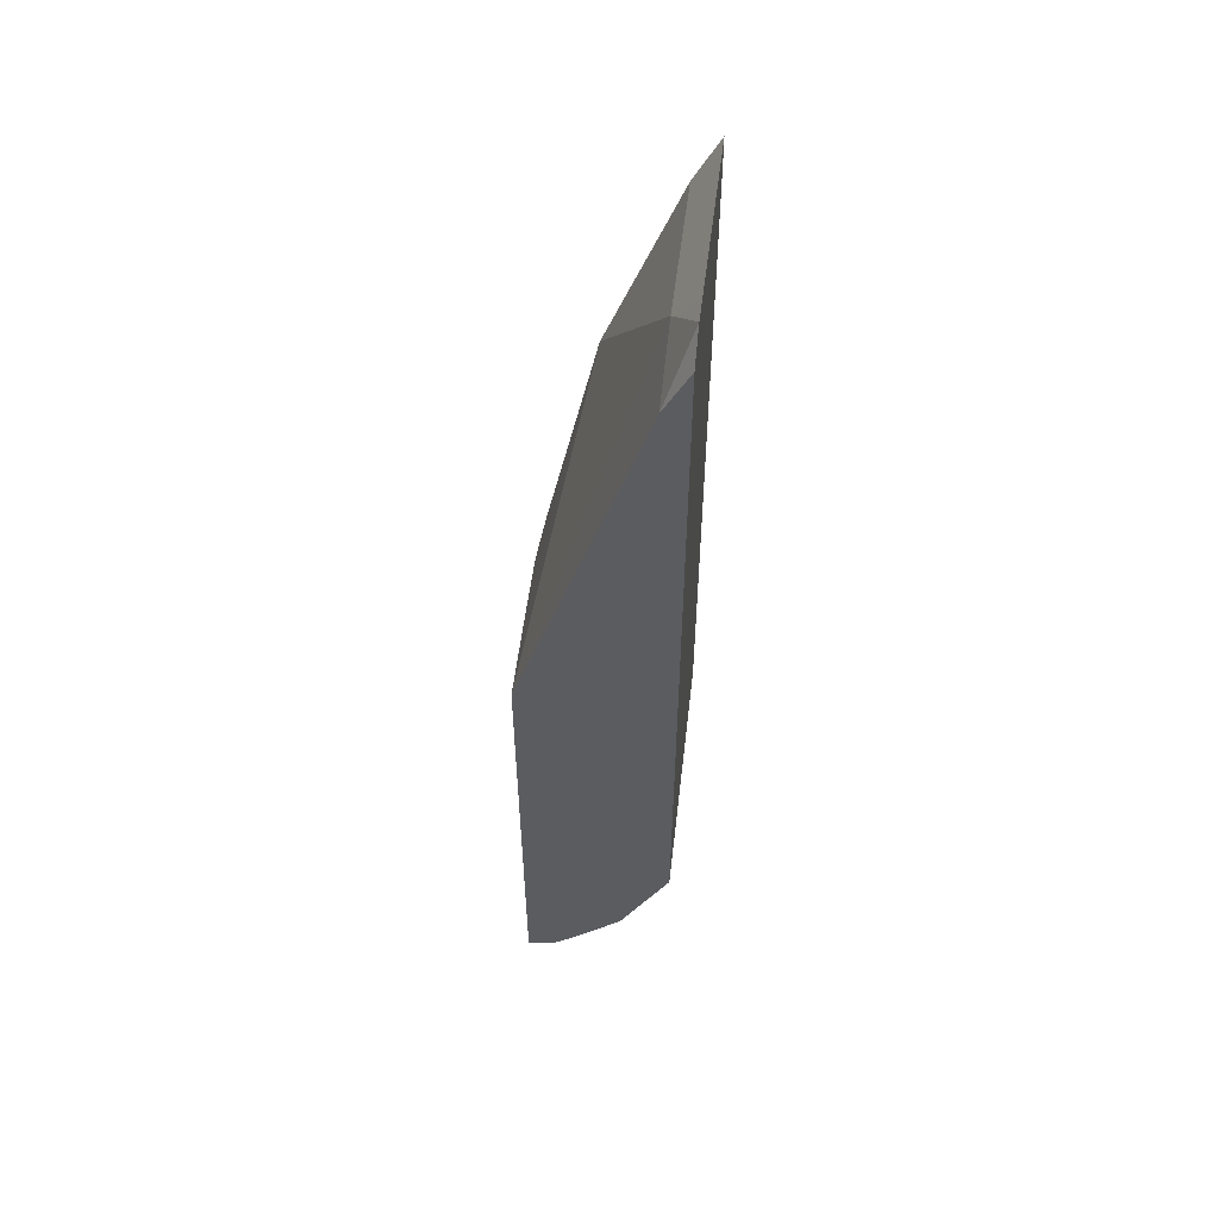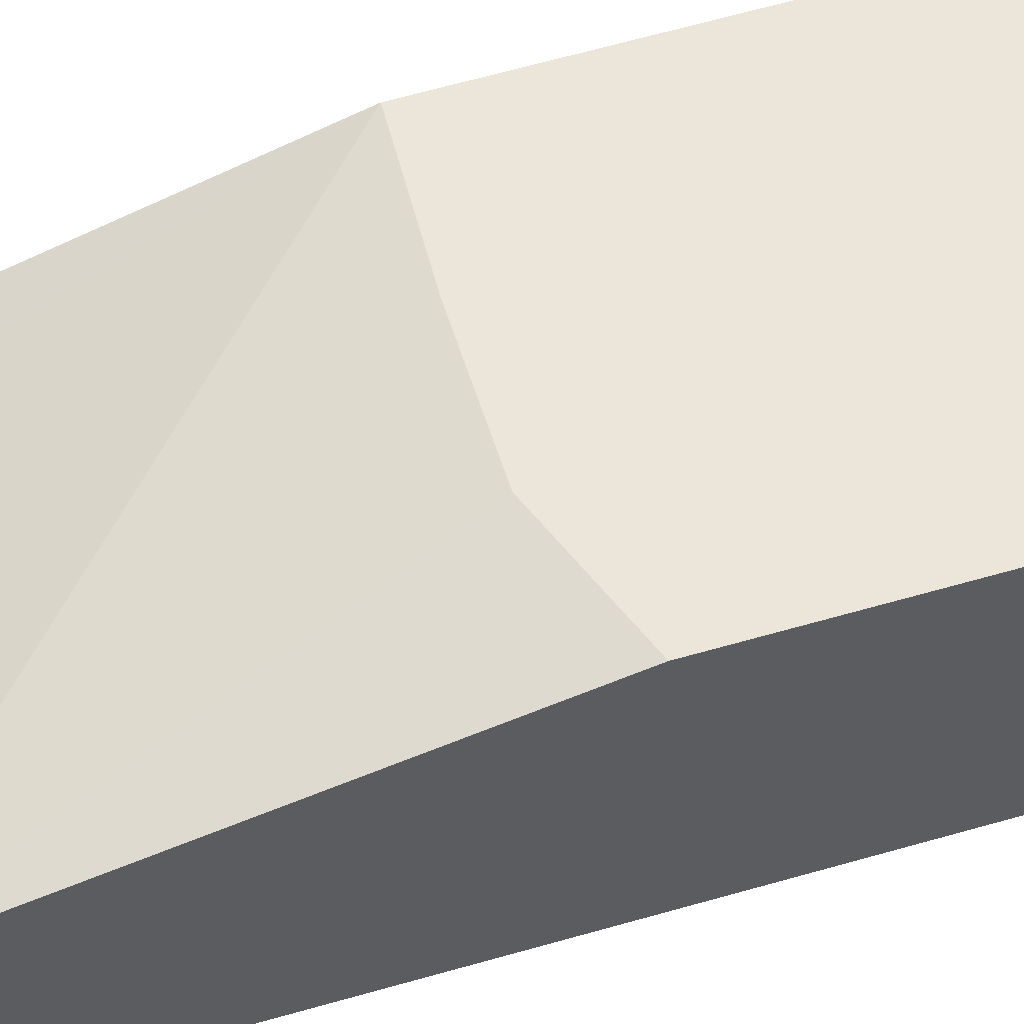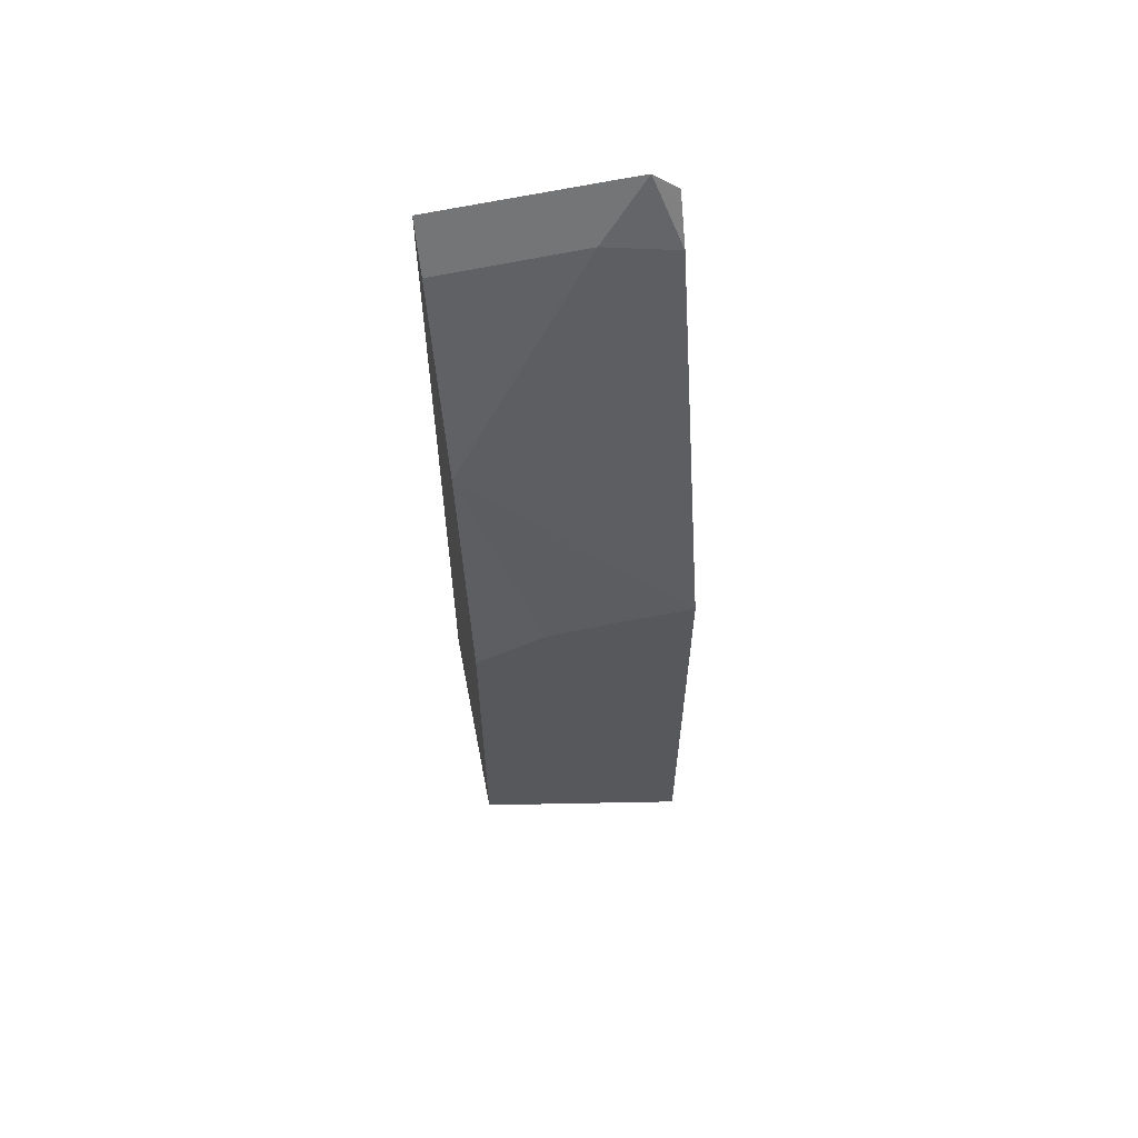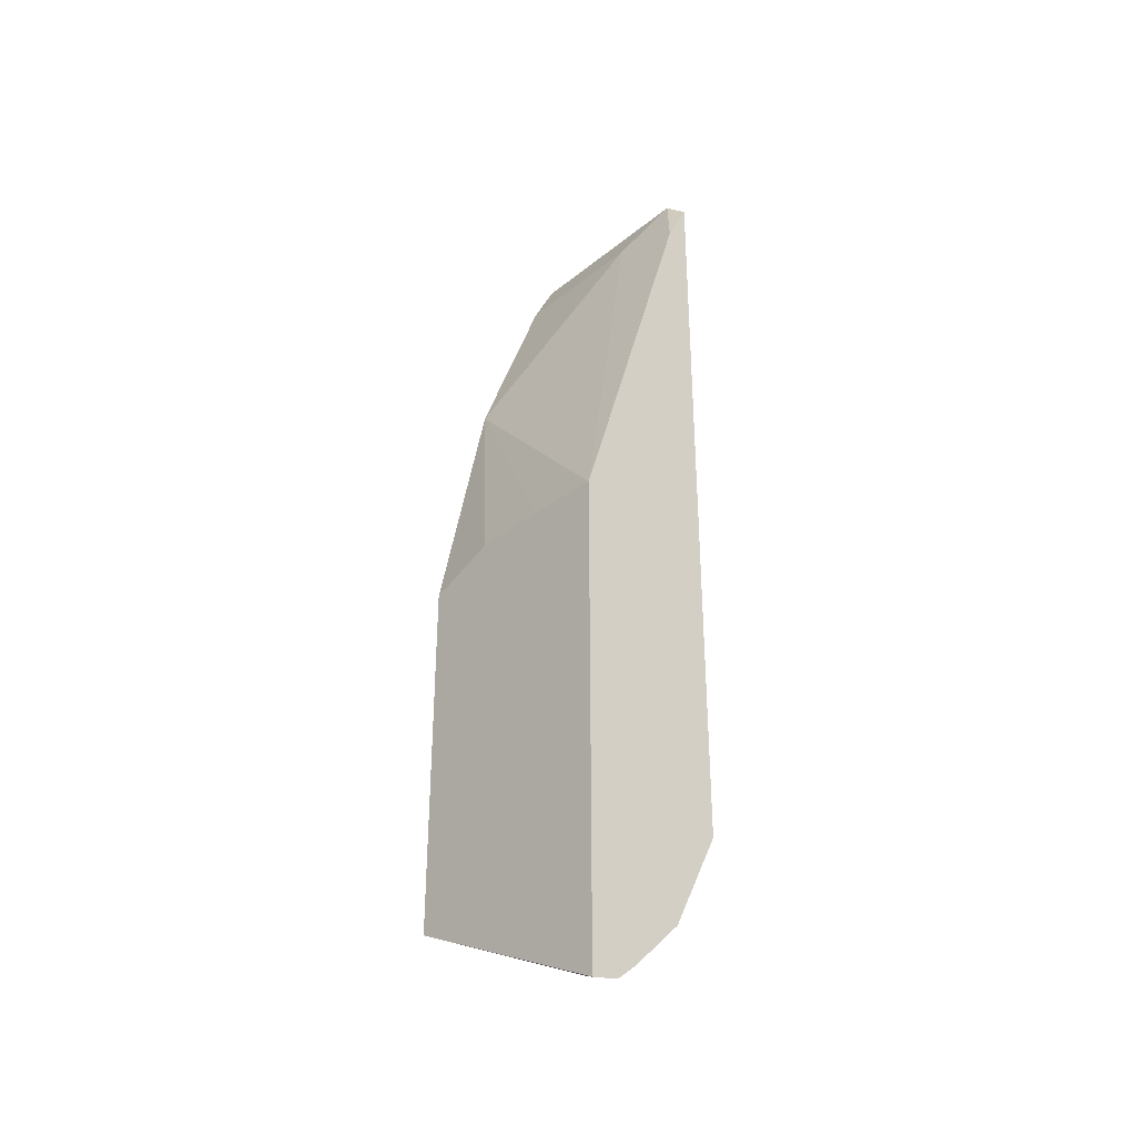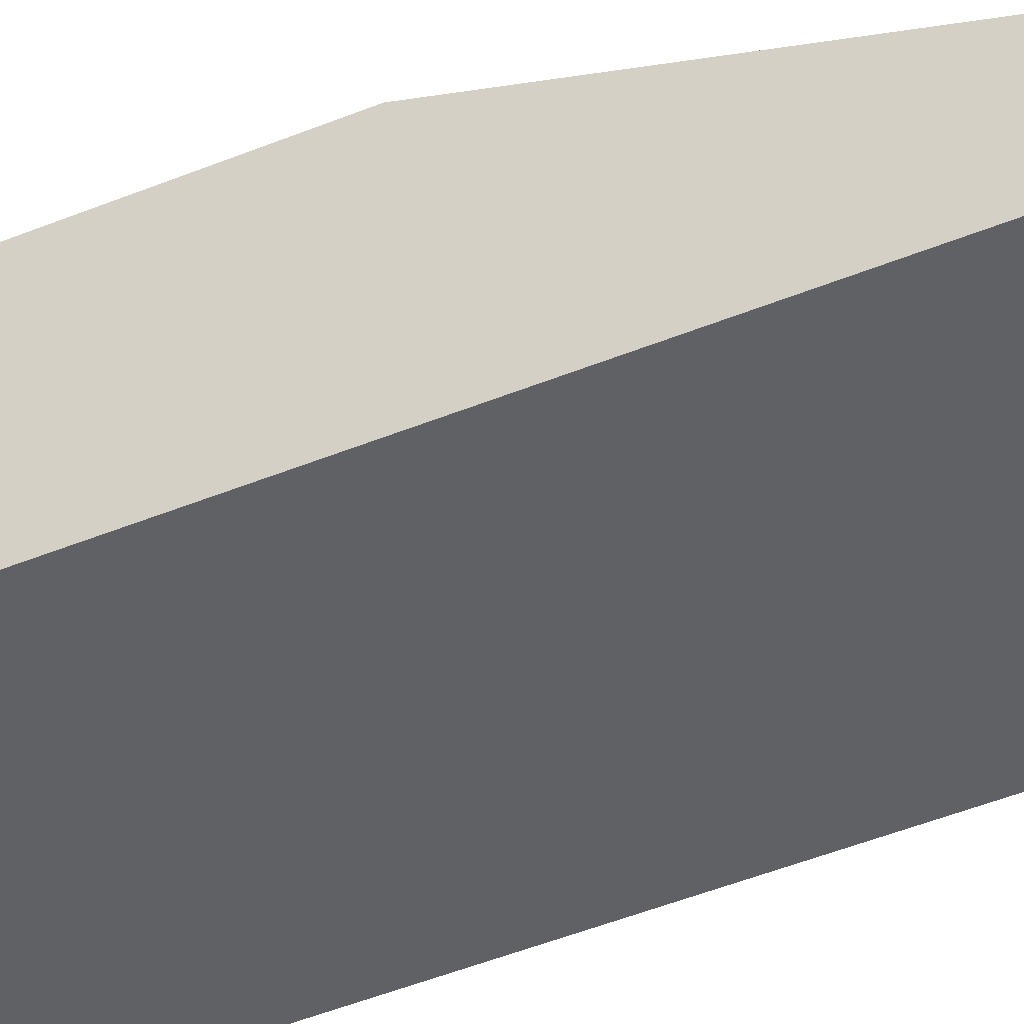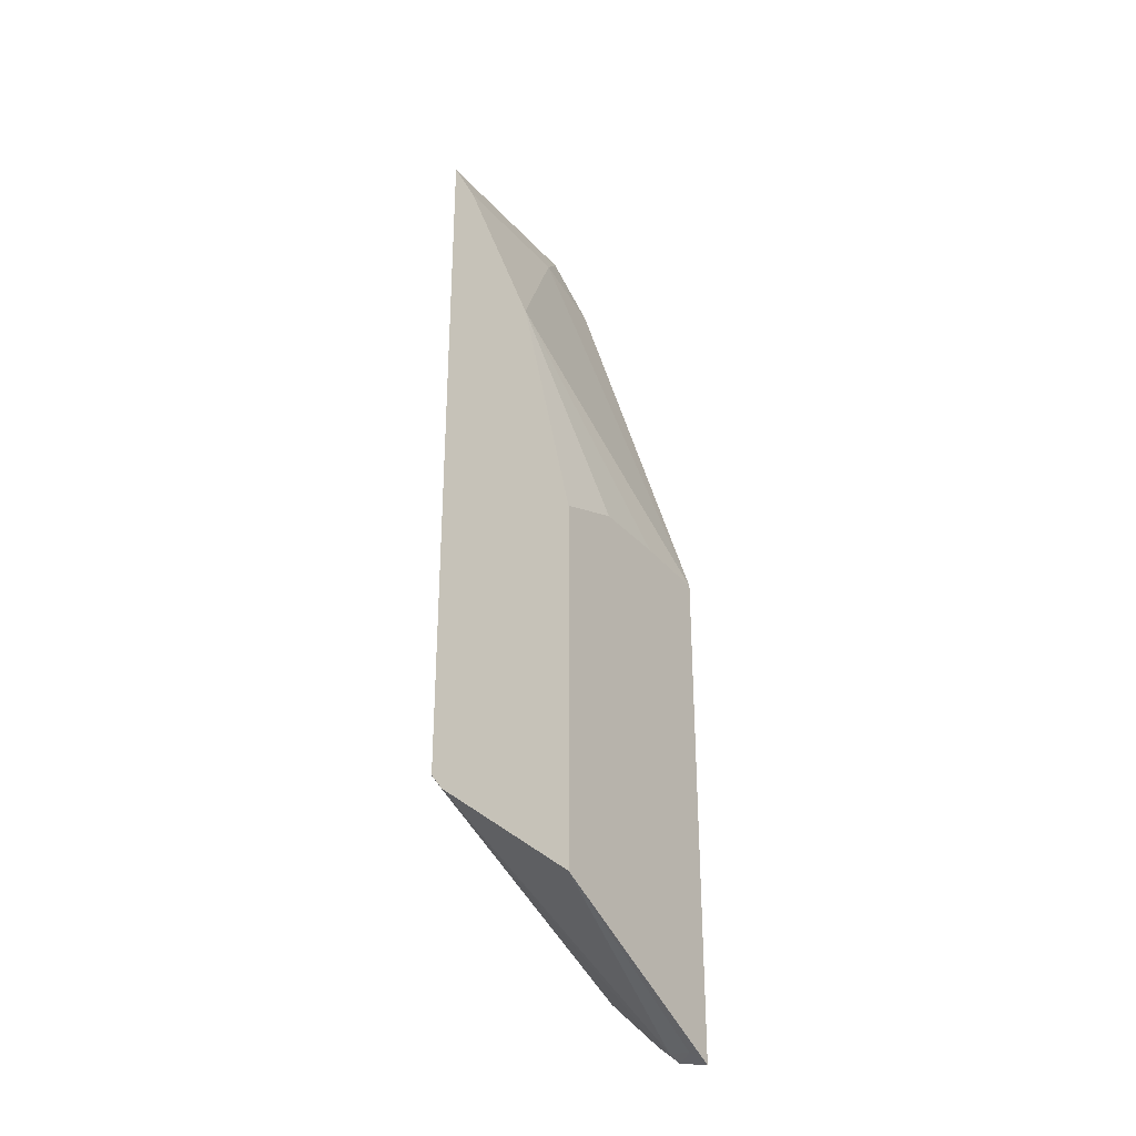
<metadata>
{"format":"obj","ext":"obj","renderer":"f3d","projection":"perspective","resolution":1024,"background":"white","views":[{"elev":54.8,"azim":-82.9,"up":"+Z"},{"elev":56.9,"azim":72.8,"up":"+Y"},{"elev":61.1,"azim":167.4,"up":"+Z"},{"elev":-34.6,"azim":-132.8,"up":"+Z"},{"elev":-45.6,"azim":-64.6,"up":"+Y"},{"elev":-31.8,"azim":124.1,"up":"+Z"}]}
</metadata>
<code>
v -0.04033 0.08153 0.4665
v -0.01952 0.08153 0.4866
v -0.04033 0.08162 0.4663
v -0.04033 0.08153 -0.1625
v 0.0008905 0.08153 0.4868
v 0.01017 0.09647 0.4569
v -0.04033 0.1015 0.4264
v -0.04033 0.09488 0.4398
v -0.04033 0.08811 0.4534
v -0.04033 0.08181 -0.1633
v 0.08122 0.08153 -0.1321
v 0.1379 0.08153 0.4868
v 0.1379 0.1001 0.4496
v 0.02032 0.1015 0.4468
v -0.04033 0.2033 0.09806
v -0.04033 0.1021 -0.2039
v 0.08727 0.08153 -0.1306
v -0.04033 0.1216 -0.2428
v 0.1379 0.08153 -0.1129
v 0.1379 0.1015 0.4468
v 0.1379 0.1603 0.2885
v 0.02085 0.2033 0.101
v -0.04033 0.2033 -0.3045
v 0.1254 0.08153 -0.1188
v -0.04033 0.1223 -0.244
v 0.1379 0.09138 -0.1261
v 0.1379 0.2033 0.07994
v 0.08122 0.2033 0.1011
v 0.04122 0.2033 0.1011
v 0.1379 0.2033 -0.2174
v -0.04033 0.2029 -0.3045
v -0.04033 0.1426 -0.2643
v -0.04033 0.1629 -0.2846
v -0.03046 0.1777 -0.2944
v -0.02707 0.1963 -0.2978
v -0.04033 0.1802 -0.2994
f 15 30 23
f 15 27 30
f 15 28 27
f 15 29 28
f 15 22 29
f 14 21 15
f 12 20 13
f 13 20 14
f 12 21 20
f 12 30 27
f 12 26 30
f 15 21 22
f 12 19 26
f 14 20 21
f 17 18 24
f 26 33 34
f 19 24 26
f 11 18 17
f 34 36 35
f 33 36 34
f 31 35 36
f 30 35 31
f 30 34 35
f 18 25 24
f 26 34 30
f 25 32 26
f 24 25 26
f 23 30 31
f 21 29 22
f 21 28 29
f 21 27 28
f 26 32 33
f 11 16 18
f 12 27 21
f 7 14 15
f 1 16 10
f 1 18 16
f 1 25 18
f 1 32 25
f 1 33 32
f 1 36 33
f 1 10 4
f 1 31 36
f 1 7 15
f 1 8 7
f 1 9 8
f 1 3 9
f 1 2 3
f 10 16 11
f 1 15 23
f 1 4 11
f 1 23 31
f 1 17 24
f 6 14 7
f 5 14 6
f 5 13 14
f 5 12 13
f 4 10 11
f 2 9 3
f 2 8 9
f 1 11 17
f 2 6 7
f 2 5 6
f 1 5 2
f 1 12 5
f 1 19 12
f 1 24 19
f 2 7 8

</code>
